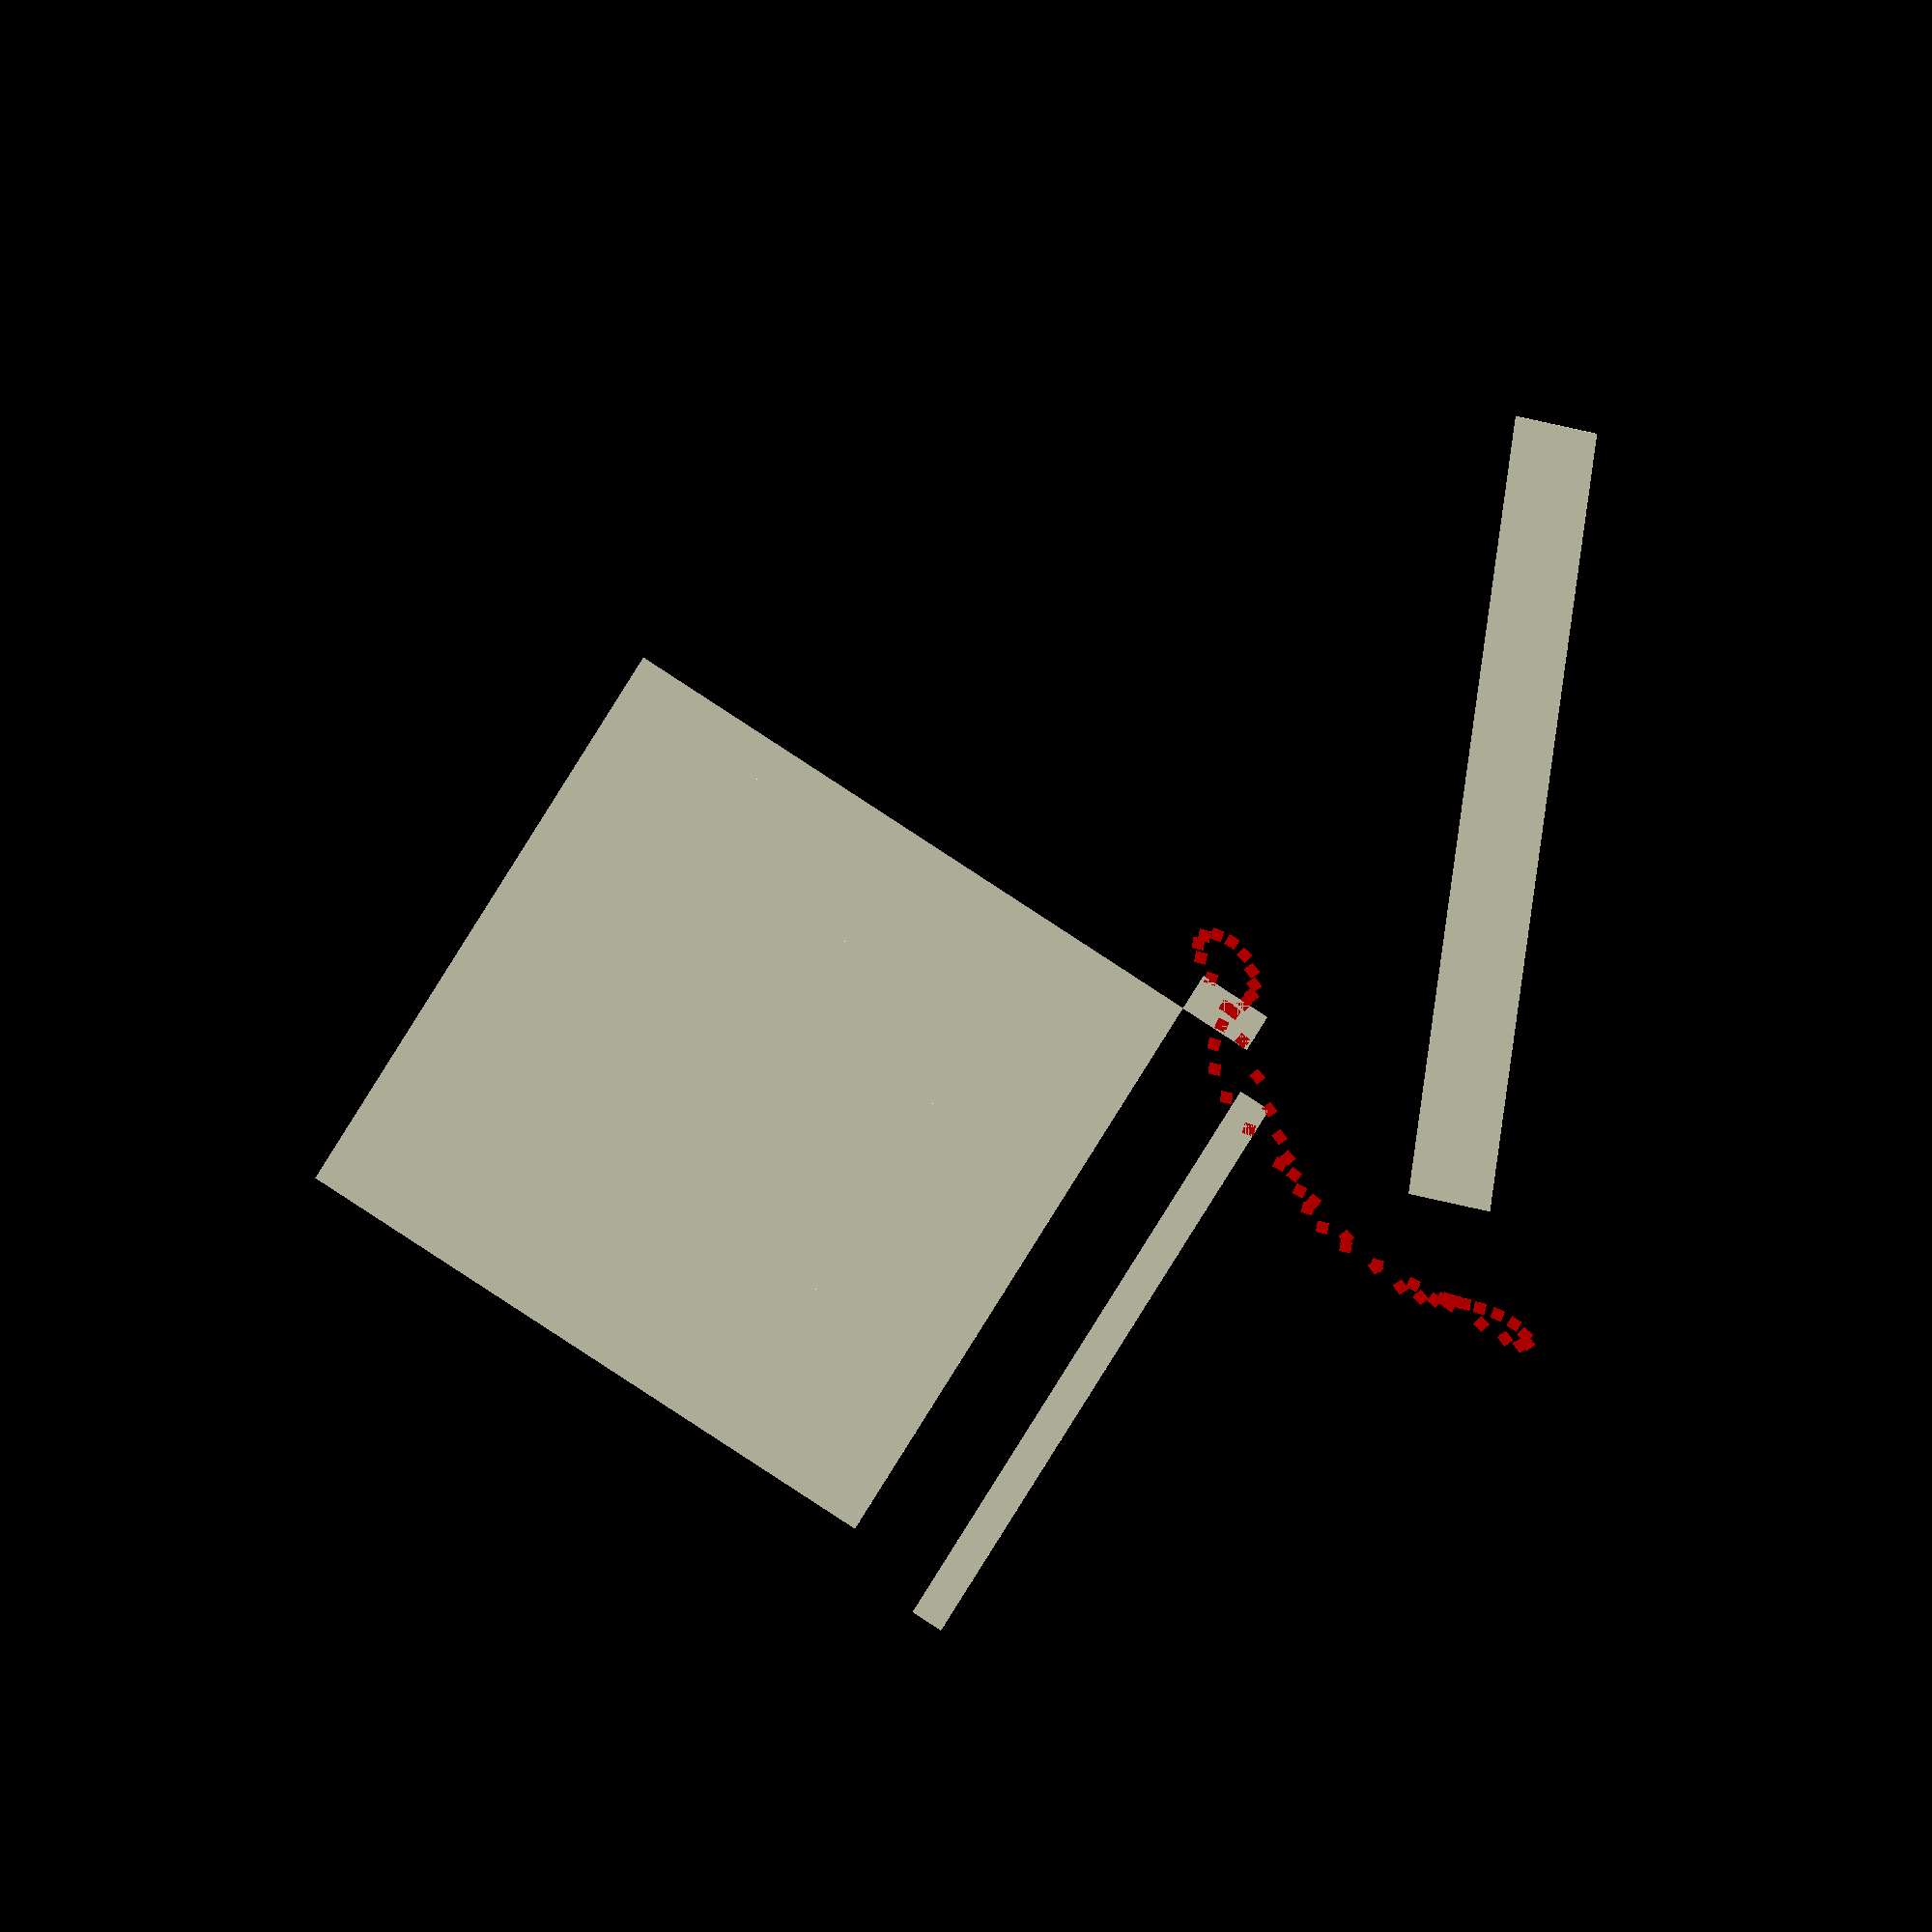
<openscad>
bord=400;
l=(sin(90+$t*360*17)/2+.5)*90;
r=(sin($t*360*7)/2+.5)*-45;
translate([bord+sin(-90+l)*bord,cos(-90+l)*bord])rotate(r)
{
    mirror([1,0,0])square([800,190]);
   translate([-0,190])   mirror([1,0,0])square([800,190]);
    translate([-0,190*2])  mirror([1,0,0])square([800,190]);
   translate([-0,190*3])   mirror([1,0,0])square([800,190]);
    
     translate([-50,-150])   mirror([1,0,0])square([800,40]);

   mirror([0,1])square([50,90]);
}


translate([180+50,0]) square ([1000,100]);


for(t=[0:1/50 :1]){
l=(sin(90+t*360*17)/2+.5)*90;
r=(sin(t*360*7)/2+.5)*-45;
translate([bord+sin(-90+l)*bord,cos(-90+l)*bord])rotate(r)
{
  *  mirror([1,0,0])square([800,190]);
  * translate([-0,190])   mirror([1,0,0])square([800,190]);
  *  translate([-0,190*2])  mirror([1,0,0])square([800,190]);
  * translate([-0,190*3])   mirror([1,0,0])square([800,190]);
    
   *  translate([-50,-150])   mirror([1,0,0])square([800,40]);

  color("red") translate([50,90])  mirror([0,1])translate([50,90]) square(14);
}
}
</openscad>
<views>
elev=159.6 azim=97.5 roll=165.4 proj=o view=solid
</views>
